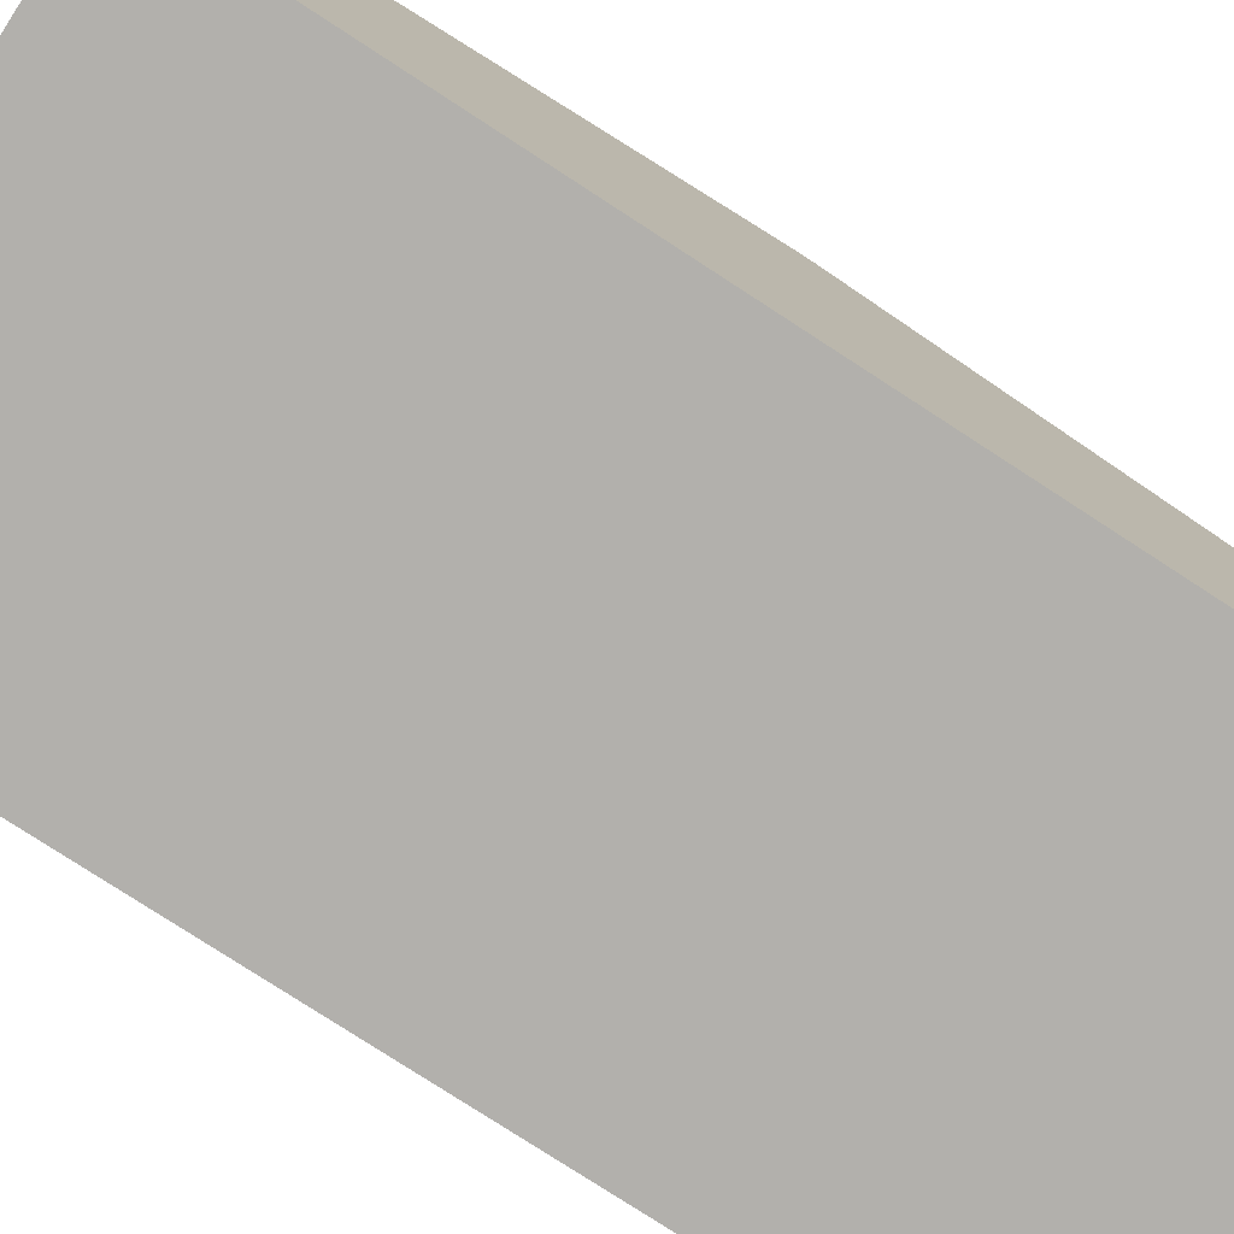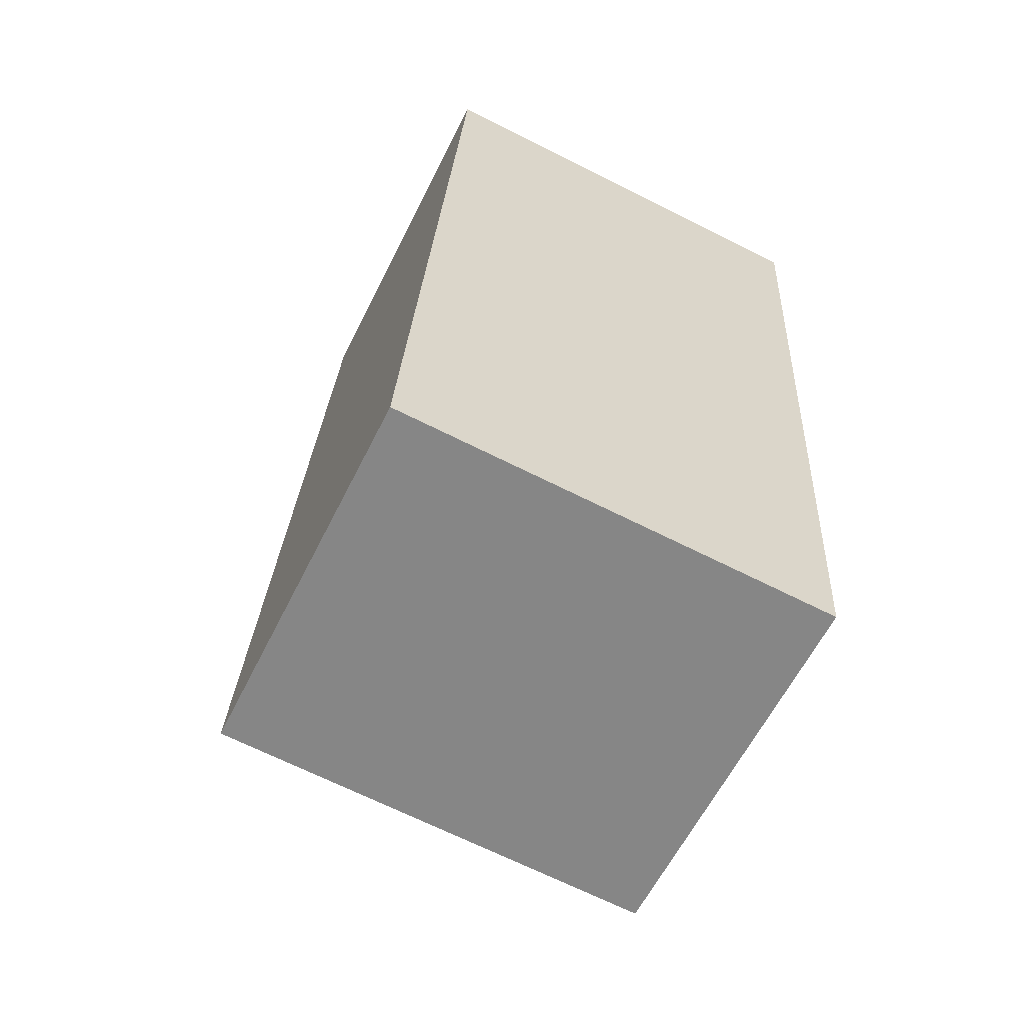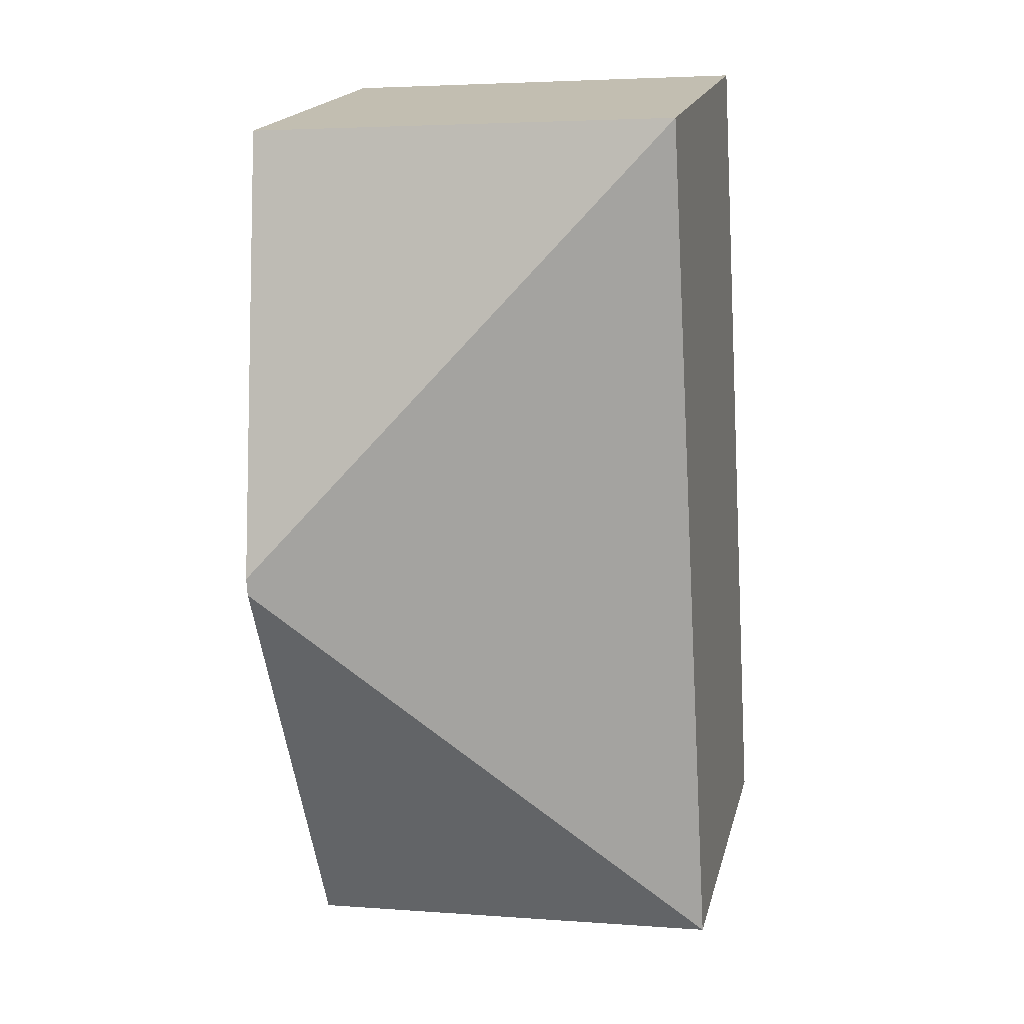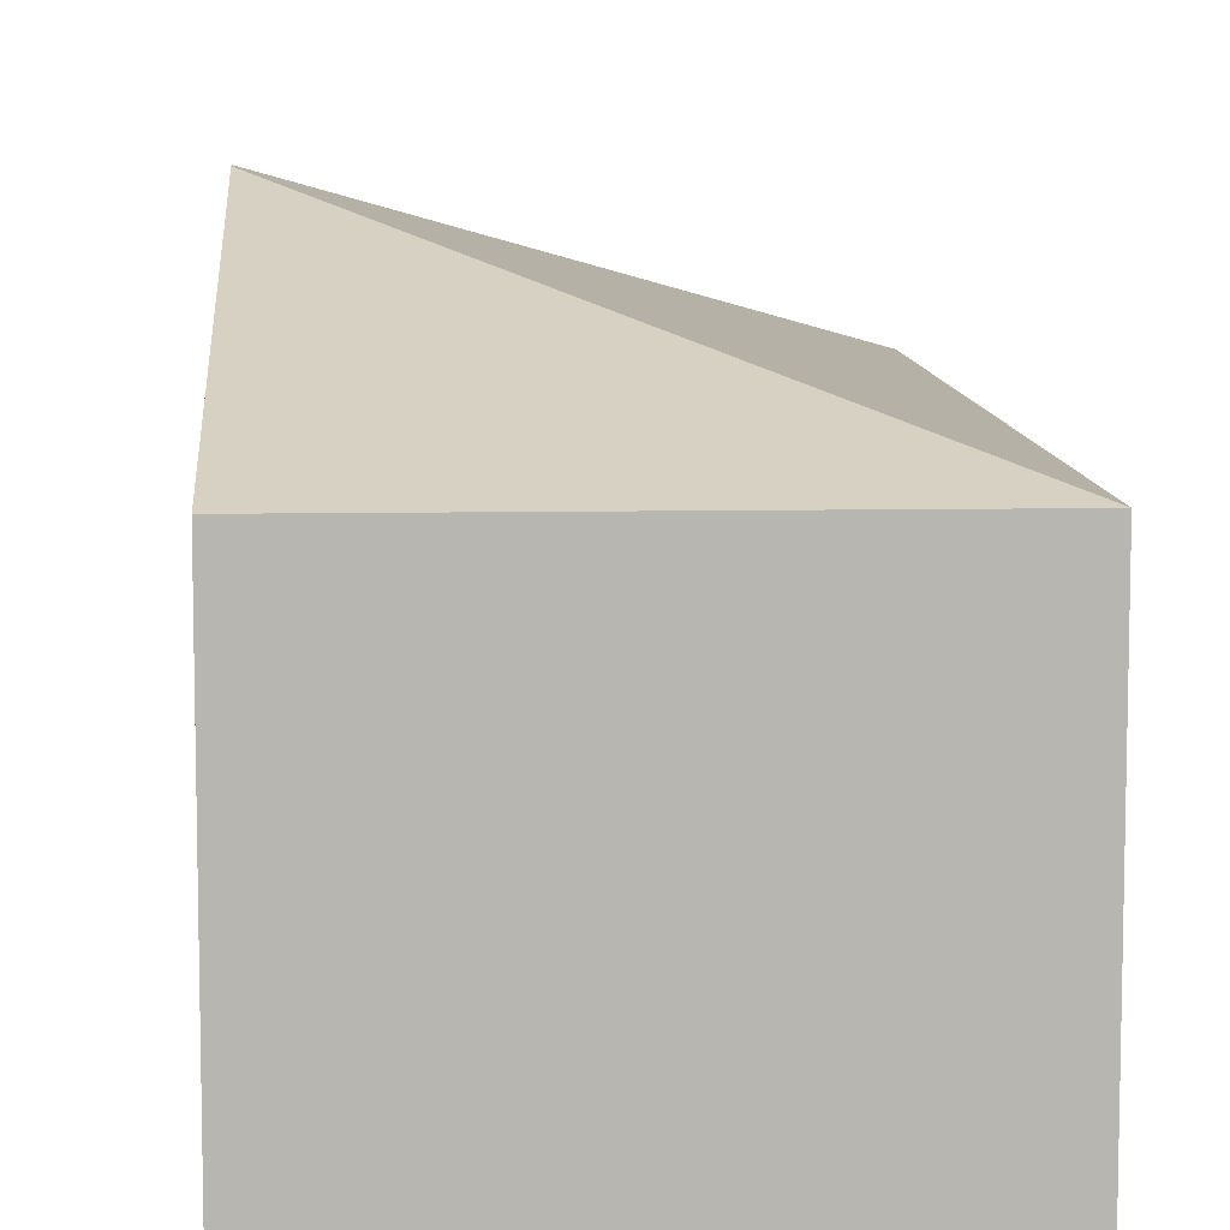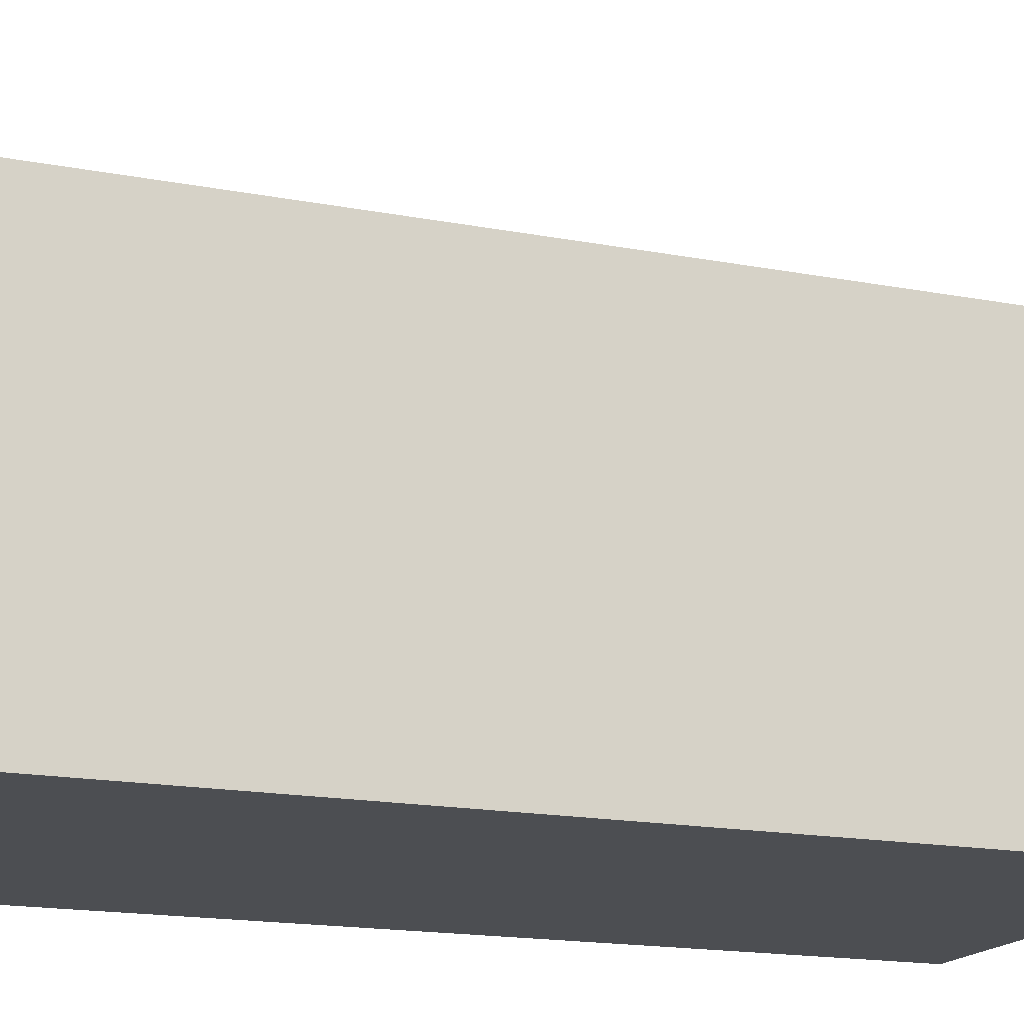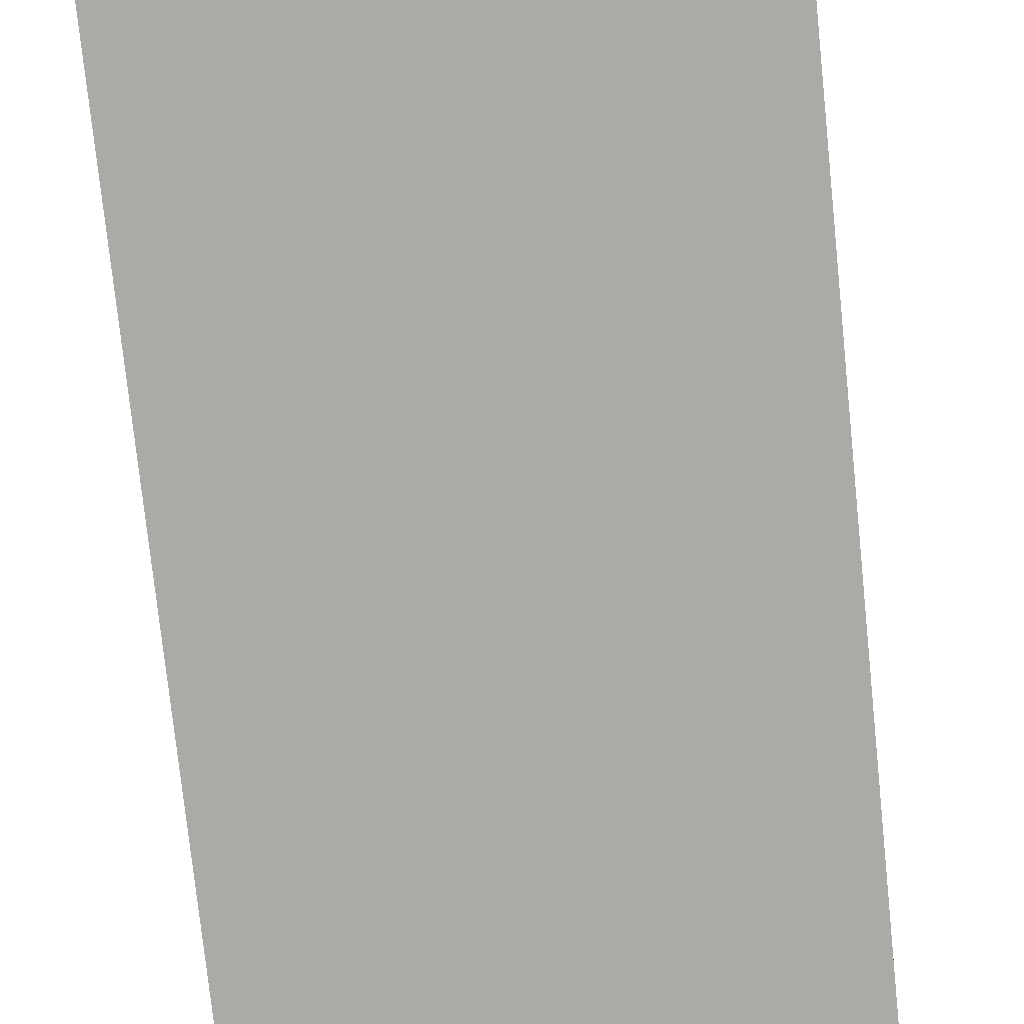
<metadata>
{"format":"obj","ext":"obj","renderer":"f3d","projection":"perspective","resolution":1024,"background":"white","views":[{"elev":-78.8,"azim":60.5,"up":"+Y"},{"elev":-60.9,"azim":-26.4,"up":"+Z"},{"elev":18.6,"azim":-166.7,"up":"+Z"},{"elev":8.7,"azim":-179.5,"up":"+Y"},{"elev":-16.8,"azim":-107.8,"up":"+Y"},{"elev":-76.0,"azim":-170.6,"up":"+Y"}]}
</metadata>
<code>
v  0.367 2.575 6.068
v  3.341 2.575 5.889
v  3.161 3.555 2.915
v  3.154 3.555 2.795
v  0 2.575 1.577e-16
v  2.974 2.575 -0.179
v  2.974 1.096e-17 -0.179
v  0 0 0
v  0.367 -3.716e-16 6.068
v  3.341 -3.606e-16 5.889
v  3.161 -1.785e-16 2.915
v  3.154 -1.711e-16 2.795
g defaultobject
f 1 2 3
f 4 1 3
f 1 4 5
f 5 4 6
f 7 5 6
f 5 7 8
f 8 1 5
f 1 8 9
f 9 2 1
f 2 9 10
f 10 3 2
f 3 10 11
f 3 11 4
f 4 11 6
f 6 11 12
f 6 12 7
f 8 10 9
f 10 8 11
f 11 8 12
f 12 8 7

</code>
